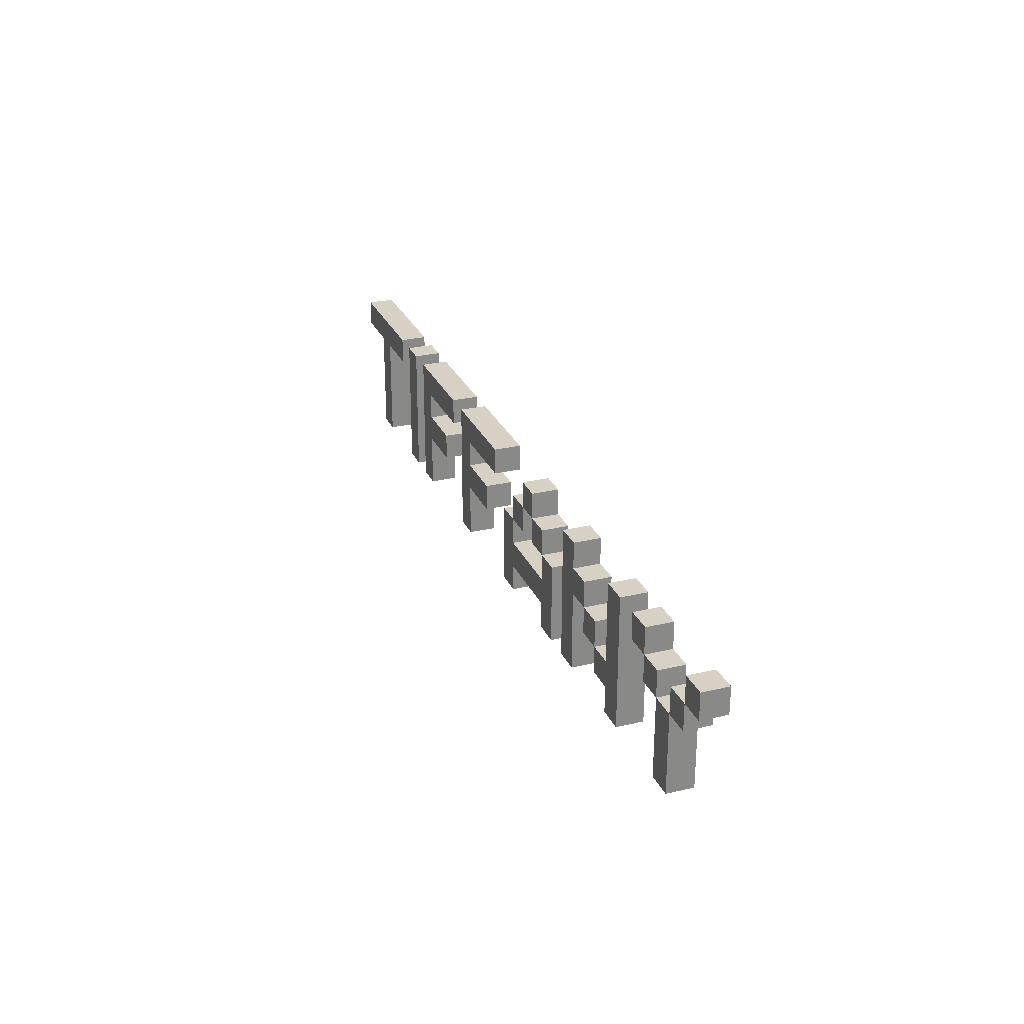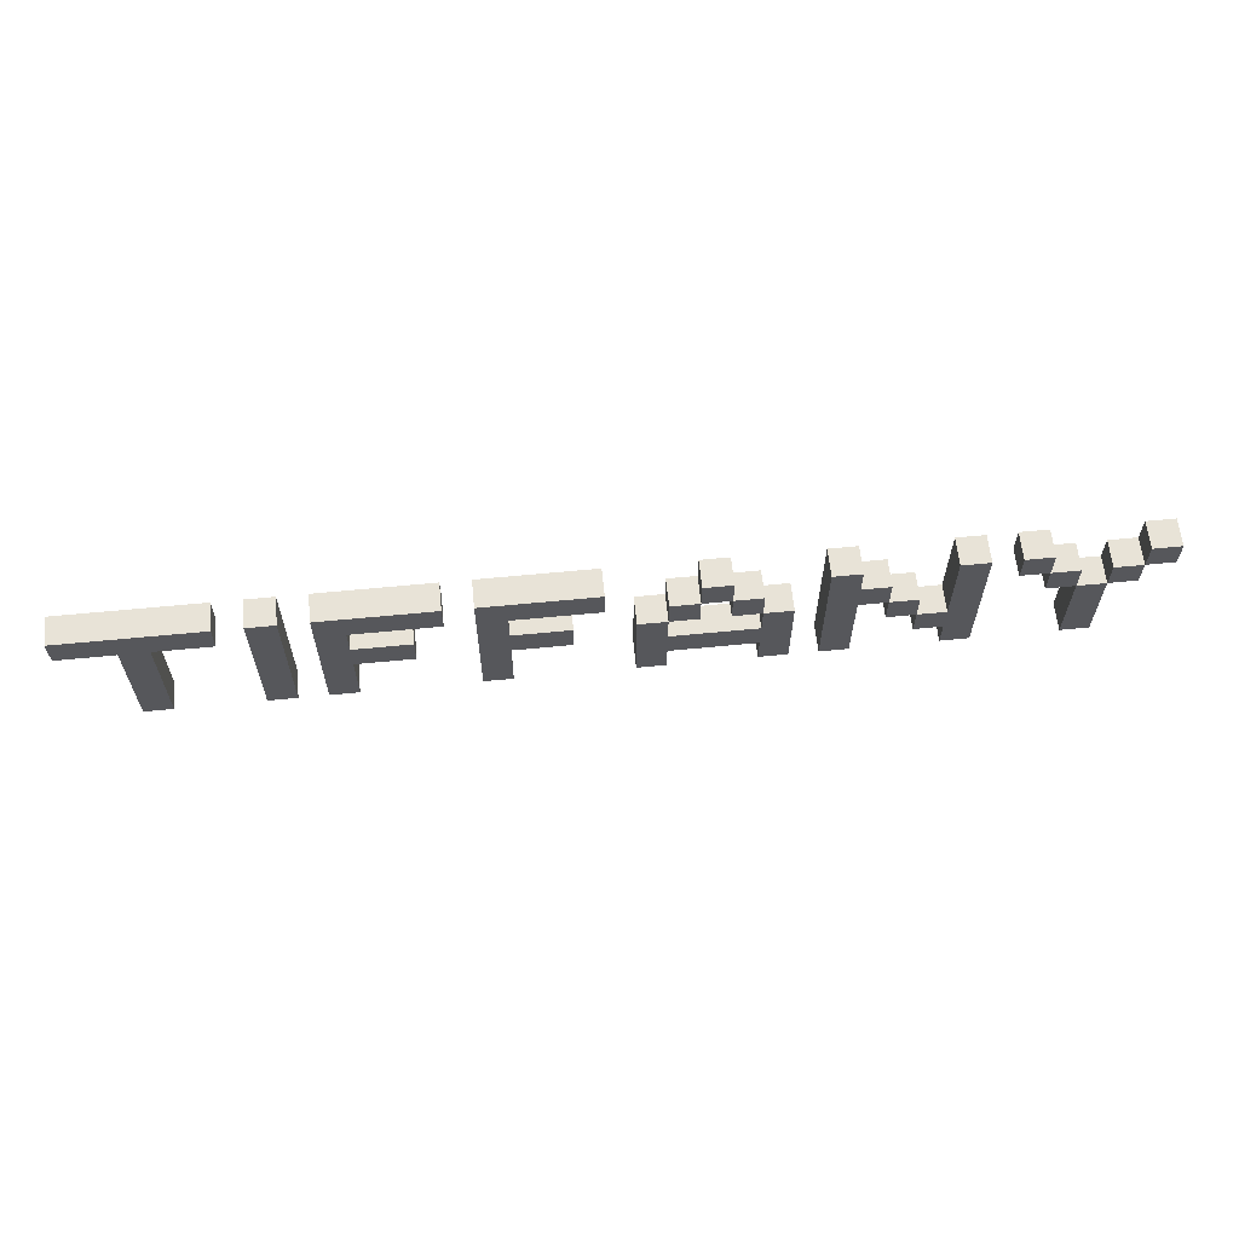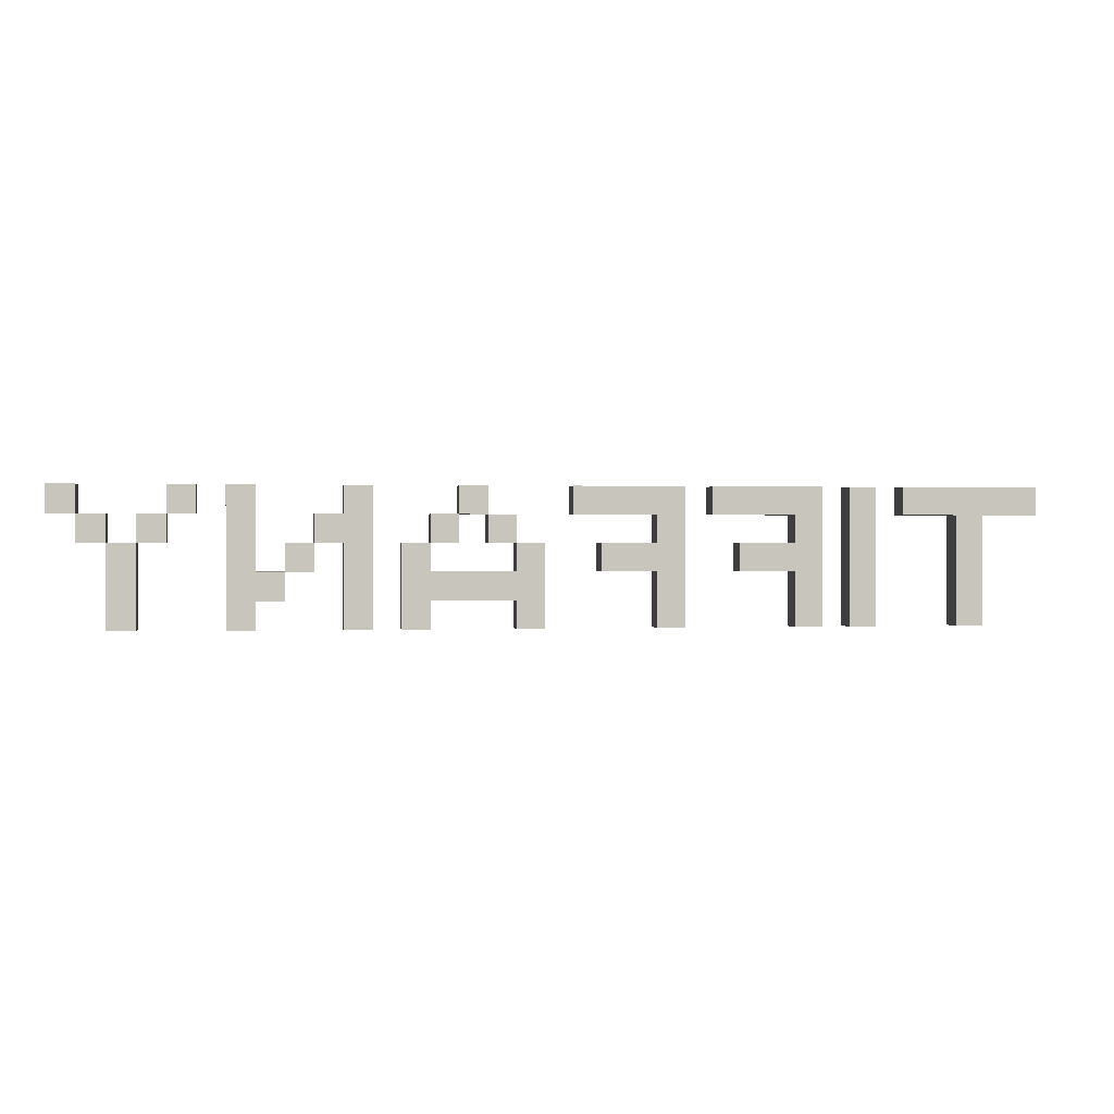
<metadata>
{"format":"obj","ext":"obj","renderer":"f3d","projection":"perspective","resolution":1024,"background":"white","views":[{"elev":27.0,"azim":69.9,"up":"+Y"},{"elev":61.9,"azim":-5.7,"up":"+Y"},{"elev":0.4,"azim":171.5,"up":"+Y"}]}
</metadata>
<code>
g Tiffany
v -17.5 4 0.5
v -17.5 4 -0.5
v -17.5 5 0.5
v -17.5 5 -0.5
v -15.5 0 0.5
v -15.5 0 -0.5
v -15.5 4 0.5
v -15.5 4 -0.5
v -11.5 0 0.5
v -11.5 0 -0.5
v -11.5 5 0.5
v -11.5 5 -0.5
v -9.5 0 0.5
v -9.5 0 -0.5
v -9.5 5 0.5
v -9.5 5 -0.5
v -4.5 0 0.5
v -4.5 0 -0.5
v -4.5 5 0.5
v -4.5 5 -0.5
v 0.5 0 0.5
v 0.5 0 -0.5
v 0.5 3 0.5
v 0.5 3 -0.5
v 1.5 3 0.5
v 1.5 3 -0.5
v 1.5 4 0.5
v 1.5 4 -0.5
v 2.5 4 0.5
v 2.5 4 -0.5
v 2.5 5 0.5
v 2.5 5 -0.5
v 3.5 3 0.5
v 3.5 3 -0.5
v 3.5 4 0.5
v 3.5 4 -0.5
v 4.5 0 0.5
v 4.5 0 -0.5
v 4.5 1 0.5
v 4.5 1 -0.5
v 4.5 2 0.5
v 4.5 2 -0.5
v 4.5 3 0.5
v 4.5 3 -0.5
v 6.5 0 0.5
v 6.5 0 -0.5
v 6.5 5 0.5
v 6.5 5 -0.5
v 8.5 2 0.5
v 8.5 2 -0.5
v 8.5 3 0.5
v 8.5 3 -0.5
v 9.5 1 0.5
v 9.5 1 -0.5
v 9.5 2 0.5
v 9.5 2 -0.5
v 10.5 0 0.5
v 10.5 0 -0.5
v 10.5 1 0.5
v 10.5 1 -0.5
v 10.5 2 0.5
v 10.5 2 -0.5
v 10.5 5 0.5
v 10.5 5 -0.5
v 12.5 4 0.5
v 12.5 4 -0.5
v 12.5 5 0.5
v 12.5 5 -0.5
v 13.5 3 0.5
v 13.5 3 -0.5
v 13.5 4 0.5
v 13.5 4 -0.5
v 14.5 0 0.5
v 14.5 0 -0.5
v 14.5 3 0.5
v 14.5 3 -0.5
v 15.5 3 0.5
v 15.5 3 -0.5
v 15.5 4 0.5
v 15.5 4 -0.5
v 16.5 4 0.5
v 16.5 4 -0.5
v 16.5 5 0.5
v 16.5 5 -0.5
v -14.5 0 0.5
v -14.5 0 -0.5
v -14.5 4 0.5
v -14.5 4 -0.5
v -12.5 4 0.5
v -12.5 4 -0.5
v -12.5 5 0.5
v -12.5 5 -0.5
v -10.5 0 0.5
v -10.5 0 -0.5
v -10.5 5 0.5
v -10.5 5 -0.5
v -8.5 0 0.5
v -8.5 0 -0.5
v -8.5 2 0.5
v -8.5 2 -0.5
v -8.5 3 0.5
v -8.5 3 -0.5
v -8.5 4 0.5
v -8.5 4 -0.5
v -6.5 2 0.5
v -6.5 2 -0.5
v -6.5 3 0.5
v -6.5 3 -0.5
v -5.5 4 0.5
v -5.5 4 -0.5
v -5.5 5 0.5
v -5.5 5 -0.5
v -3.5 0 0.5
v -3.5 0 -0.5
v -3.5 2 0.5
v -3.5 2 -0.5
v -3.5 3 0.5
v -3.5 3 -0.5
v -3.5 4 0.5
v -3.5 4 -0.5
v -1.5 2 0.5
v -1.5 2 -0.5
v -1.5 3 0.5
v -1.5 3 -0.5
v -0.5 4 0.5
v -0.5 4 -0.5
v -0.5 5 0.5
v -0.5 5 -0.5
v 1.5 0 0.5
v 1.5 0 -0.5
v 1.5 1 0.5
v 1.5 1 -0.5
v 1.5 2 0.5
v 1.5 2 -0.5
v 1.5 3 0.5
v 1.5 3 -0.5
v 2.5 3 0.5
v 2.5 3 -0.5
v 2.5 4 0.5
v 2.5 4 -0.5
v 3.5 4 0.5
v 3.5 4 -0.5
v 3.5 5 0.5
v 3.5 5 -0.5
v 4.5 3 0.5
v 4.5 3 -0.5
v 4.5 4 0.5
v 4.5 4 -0.5
v 5.5 0 0.5
v 5.5 0 -0.5
v 5.5 3 0.5
v 5.5 3 -0.5
v 7.5 0 0.5
v 7.5 0 -0.5
v 7.5 3 0.5
v 7.5 3 -0.5
v 7.5 4 0.5
v 7.5 4 -0.5
v 7.5 5 0.5
v 7.5 5 -0.5
v 8.5 3 0.5
v 8.5 3 -0.5
v 8.5 4 0.5
v 8.5 4 -0.5
v 9.5 2 0.5
v 9.5 2 -0.5
v 9.5 3 0.5
v 9.5 3 -0.5
v 11.5 0 0.5
v 11.5 0 -0.5
v 11.5 5 0.5
v 11.5 5 -0.5
v 13.5 4 0.5
v 13.5 4 -0.5
v 13.5 5 0.5
v 13.5 5 -0.5
v 14.5 3 0.5
v 14.5 3 -0.5
v 14.5 4 0.5
v 14.5 4 -0.5
v 15.5 0 0.5
v 15.5 0 -0.5
v 15.5 3 0.5
v 15.5 3 -0.5
v 16.5 3 0.5
v 16.5 3 -0.5
v 16.5 4 0.5
v 16.5 4 -0.5
v 17.5 4 0.5
v 17.5 4 -0.5
v 17.5 5 0.5
v 17.5 5 -0.5
v -17.5 4 0.5
v -17.5 5 0.5
v -15.5 0 0.5
v -15.5 4 0.5
v -14.5 0 0.5
v -14.5 4 0.5
v -12.5 4 0.5
v -12.5 5 0.5
v -11.5 0 0.5
v -11.5 5 0.5
v -10.5 0 0.5
v -10.5 5 0.5
v -9.5 0 0.5
v -9.5 5 0.5
v -8.5 0 0.5
v -8.5 2 0.5
v -8.5 3 0.5
v -8.5 4 0.5
v -6.5 2 0.5
v -6.5 3 0.5
v -5.5 4 0.5
v -5.5 5 0.5
v -4.5 0 0.5
v -4.5 5 0.5
v -3.5 0 0.5
v -3.5 2 0.5
v -3.5 3 0.5
v -3.5 4 0.5
v -1.5 2 0.5
v -1.5 3 0.5
v -0.5 4 0.5
v -0.5 5 0.5
v 0.5 0 0.5
v 0.5 3 0.5
v 1.5 0 0.5
v 1.5 1 0.5
v 1.5 2 0.5
v 1.5 3 0.5
v 1.5 4 0.5
v 2.5 3 0.5
v 2.5 4 0.5
v 2.5 5 0.5
v 3.5 3 0.5
v 3.5 4 0.5
v 3.5 5 0.5
v 4.5 0 0.5
v 4.5 1 0.5
v 4.5 2 0.5
v 4.5 3 0.5
v 4.5 4 0.5
v 5.5 0 0.5
v 5.5 3 0.5
v 6.5 0 0.5
v 6.5 5 0.5
v 7.5 0 0.5
v 7.5 3 0.5
v 7.5 4 0.5
v 7.5 5 0.5
v 8.5 2 0.5
v 8.5 3 0.5
v 8.5 4 0.5
v 9.5 1 0.5
v 9.5 2 0.5
v 9.5 3 0.5
v 10.5 0 0.5
v 10.5 1 0.5
v 10.5 2 0.5
v 10.5 5 0.5
v 11.5 0 0.5
v 11.5 5 0.5
v 12.5 4 0.5
v 12.5 5 0.5
v 13.5 3 0.5
v 13.5 4 0.5
v 13.5 5 0.5
v 14.5 0 0.5
v 14.5 3 0.5
v 14.5 4 0.5
v 15.5 0 0.5
v 15.5 3 0.5
v 15.5 4 0.5
v 16.5 3 0.5
v 16.5 4 0.5
v 16.5 5 0.5
v 17.5 4 0.5
v 17.5 5 0.5
v -17.5 4 -0.5
v -17.5 5 -0.5
v -15.5 0 -0.5
v -15.5 4 -0.5
v -14.5 0 -0.5
v -14.5 4 -0.5
v -12.5 4 -0.5
v -12.5 5 -0.5
v -11.5 0 -0.5
v -11.5 5 -0.5
v -10.5 0 -0.5
v -10.5 5 -0.5
v -9.5 0 -0.5
v -9.5 5 -0.5
v -8.5 0 -0.5
v -8.5 2 -0.5
v -8.5 3 -0.5
v -8.5 4 -0.5
v -6.5 2 -0.5
v -6.5 3 -0.5
v -5.5 4 -0.5
v -5.5 5 -0.5
v -4.5 0 -0.5
v -4.5 5 -0.5
v -3.5 0 -0.5
v -3.5 2 -0.5
v -3.5 3 -0.5
v -3.5 4 -0.5
v -1.5 2 -0.5
v -1.5 3 -0.5
v -0.5 4 -0.5
v -0.5 5 -0.5
v 0.5 0 -0.5
v 0.5 3 -0.5
v 1.5 0 -0.5
v 1.5 1 -0.5
v 1.5 2 -0.5
v 1.5 3 -0.5
v 1.5 4 -0.5
v 2.5 3 -0.5
v 2.5 4 -0.5
v 2.5 5 -0.5
v 3.5 3 -0.5
v 3.5 4 -0.5
v 3.5 5 -0.5
v 4.5 0 -0.5
v 4.5 1 -0.5
v 4.5 2 -0.5
v 4.5 3 -0.5
v 4.5 4 -0.5
v 5.5 0 -0.5
v 5.5 3 -0.5
v 6.5 0 -0.5
v 6.5 5 -0.5
v 7.5 0 -0.5
v 7.5 3 -0.5
v 7.5 4 -0.5
v 7.5 5 -0.5
v 8.5 2 -0.5
v 8.5 3 -0.5
v 8.5 4 -0.5
v 9.5 1 -0.5
v 9.5 2 -0.5
v 9.5 3 -0.5
v 10.5 0 -0.5
v 10.5 1 -0.5
v 10.5 2 -0.5
v 10.5 5 -0.5
v 11.5 0 -0.5
v 11.5 5 -0.5
v 12.5 4 -0.5
v 12.5 5 -0.5
v 13.5 3 -0.5
v 13.5 4 -0.5
v 13.5 5 -0.5
v 14.5 0 -0.5
v 14.5 3 -0.5
v 14.5 4 -0.5
v 15.5 0 -0.5
v 15.5 3 -0.5
v 15.5 4 -0.5
v 16.5 3 -0.5
v 16.5 4 -0.5
v 16.5 5 -0.5
v 17.5 4 -0.5
v 17.5 5 -0.5
v -15.5 0 0.5
v -14.5 0 0.5
v -11.5 0 0.5
v -10.5 0 0.5
v -9.5 0 0.5
v -8.5 0 0.5
v -4.5 0 0.5
v -3.5 0 0.5
v 0.5 0 0.5
v 1.5 0 0.5
v 4.5 0 0.5
v 5.5 0 0.5
v 6.5 0 0.5
v 7.5 0 0.5
v 10.5 0 0.5
v 11.5 0 0.5
v 14.5 0 0.5
v 15.5 0 0.5
v -15.5 0 -0.5
v -14.5 0 -0.5
v -11.5 0 -0.5
v -10.5 0 -0.5
v -9.5 0 -0.5
v -8.5 0 -0.5
v -4.5 0 -0.5
v -3.5 0 -0.5
v 0.5 0 -0.5
v 1.5 0 -0.5
v 4.5 0 -0.5
v 5.5 0 -0.5
v 6.5 0 -0.5
v 7.5 0 -0.5
v 10.5 0 -0.5
v 11.5 0 -0.5
v 14.5 0 -0.5
v 15.5 0 -0.5
v 1.5 1 0.5
v 4.5 1 0.5
v 9.5 1 0.5
v 10.5 1 0.5
v 1.5 1 -0.5
v 4.5 1 -0.5
v 9.5 1 -0.5
v 10.5 1 -0.5
v -8.5 2 0.5
v -6.5 2 0.5
v -3.5 2 0.5
v -1.5 2 0.5
v 8.5 2 0.5
v 9.5 2 0.5
v -8.5 2 -0.5
v -6.5 2 -0.5
v -3.5 2 -0.5
v -1.5 2 -0.5
v 8.5 2 -0.5
v 9.5 2 -0.5
v 1.5 3 0.5
v 2.5 3 0.5
v 3.5 3 0.5
v 4.5 3 0.5
v 7.5 3 0.5
v 8.5 3 0.5
v 13.5 3 0.5
v 14.5 3 0.5
v 15.5 3 0.5
v 16.5 3 0.5
v 1.5 3 -0.5
v 2.5 3 -0.5
v 3.5 3 -0.5
v 4.5 3 -0.5
v 7.5 3 -0.5
v 8.5 3 -0.5
v 13.5 3 -0.5
v 14.5 3 -0.5
v 15.5 3 -0.5
v 16.5 3 -0.5
v -17.5 4 0.5
v -15.5 4 0.5
v -14.5 4 0.5
v -12.5 4 0.5
v -8.5 4 0.5
v -5.5 4 0.5
v -3.5 4 0.5
v -0.5 4 0.5
v 2.5 4 0.5
v 3.5 4 0.5
v 12.5 4 0.5
v 13.5 4 0.5
v 16.5 4 0.5
v 17.5 4 0.5
v -17.5 4 -0.5
v -15.5 4 -0.5
v -14.5 4 -0.5
v -12.5 4 -0.5
v -8.5 4 -0.5
v -5.5 4 -0.5
v -3.5 4 -0.5
v -0.5 4 -0.5
v 2.5 4 -0.5
v 3.5 4 -0.5
v 12.5 4 -0.5
v 13.5 4 -0.5
v 16.5 4 -0.5
v 17.5 4 -0.5
v 1.5 2 0.5
v 4.5 2 0.5
v 9.5 2 0.5
v 10.5 2 0.5
v 1.5 2 -0.5
v 4.5 2 -0.5
v 9.5 2 -0.5
v 10.5 2 -0.5
v -8.5 3 0.5
v -6.5 3 0.5
v -3.5 3 0.5
v -1.5 3 0.5
v 0.5 3 0.5
v 1.5 3 0.5
v 4.5 3 0.5
v 5.5 3 0.5
v 8.5 3 0.5
v 9.5 3 0.5
v 14.5 3 0.5
v 15.5 3 0.5
v -8.5 3 -0.5
v -6.5 3 -0.5
v -3.5 3 -0.5
v -1.5 3 -0.5
v 0.5 3 -0.5
v 1.5 3 -0.5
v 4.5 3 -0.5
v 5.5 3 -0.5
v 8.5 3 -0.5
v 9.5 3 -0.5
v 14.5 3 -0.5
v 15.5 3 -0.5
v 1.5 4 0.5
v 2.5 4 0.5
v 3.5 4 0.5
v 4.5 4 0.5
v 7.5 4 0.5
v 8.5 4 0.5
v 13.5 4 0.5
v 14.5 4 0.5
v 15.5 4 0.5
v 16.5 4 0.5
v 1.5 4 -0.5
v 2.5 4 -0.5
v 3.5 4 -0.5
v 4.5 4 -0.5
v 7.5 4 -0.5
v 8.5 4 -0.5
v 13.5 4 -0.5
v 14.5 4 -0.5
v 15.5 4 -0.5
v 16.5 4 -0.5
v -17.5 5 0.5
v -12.5 5 0.5
v -11.5 5 0.5
v -10.5 5 0.5
v -9.5 5 0.5
v -5.5 5 0.5
v -4.5 5 0.5
v -0.5 5 0.5
v 2.5 5 0.5
v 3.5 5 0.5
v 6.5 5 0.5
v 7.5 5 0.5
v 10.5 5 0.5
v 11.5 5 0.5
v 12.5 5 0.5
v 13.5 5 0.5
v 16.5 5 0.5
v 17.5 5 0.5
v -17.5 5 -0.5
v -12.5 5 -0.5
v -11.5 5 -0.5
v -10.5 5 -0.5
v -9.5 5 -0.5
v -5.5 5 -0.5
v -4.5 5 -0.5
v -0.5 5 -0.5
v 2.5 5 -0.5
v 3.5 5 -0.5
v 6.5 5 -0.5
v 7.5 5 -0.5
v 10.5 5 -0.5
v 11.5 5 -0.5
v 12.5 5 -0.5
v 13.5 5 -0.5
v 16.5 5 -0.5
v 17.5 5 -0.5
f 3 2 1
f 4 2 3
f 7 6 5
f 8 6 7
f 11 10 9
f 12 10 11
f 15 14 13
f 16 14 15
f 19 18 17
f 20 18 19
f 23 22 21
f 24 22 23
f 27 26 25
f 28 26 27
f 31 30 29
f 32 30 31
f 35 34 33
f 36 34 35
f 39 38 37
f 40 38 39
f 43 42 41
f 44 42 43
f 47 46 45
f 48 46 47
f 51 50 49
f 52 50 51
f 55 54 53
f 56 54 55
f 59 58 57
f 60 58 59
f 63 62 61
f 64 62 63
f 67 66 65
f 68 66 67
f 71 70 69
f 72 70 71
f 75 74 73
f 76 74 75
f 79 78 77
f 80 78 79
f 83 82 81
f 84 82 83
f 85 86 87
f 87 86 88
f 89 90 91
f 91 90 92
f 93 94 95
f 95 94 96
f 97 98 99
f 99 98 100
f 101 102 103
f 103 102 104
f 105 106 107
f 107 106 108
f 109 110 111
f 111 110 112
f 113 114 115
f 115 114 116
f 117 118 119
f 119 118 120
f 121 122 123
f 123 122 124
f 125 126 127
f 127 126 128
f 129 130 131
f 131 130 132
f 133 134 135
f 135 134 136
f 137 138 139
f 139 138 140
f 141 142 143
f 143 142 144
f 145 146 147
f 147 146 148
f 149 150 151
f 151 150 152
f 153 154 155
f 155 154 156
f 157 158 159
f 159 158 160
f 161 162 163
f 163 162 164
f 165 166 167
f 167 166 168
f 169 170 171
f 171 170 172
f 173 174 175
f 175 174 176
f 177 178 179
f 179 178 180
f 181 182 183
f 183 182 184
f 185 186 187
f 187 186 188
f 189 190 191
f 191 190 192
f 196 194 193
f 197 196 195
f 198 194 196
f 198 196 197
f 199 194 198
f 200 194 199
f 203 202 201
f 204 202 203
f 207 206 205
f 208 206 207
f 209 206 208
f 210 206 209
f 211 209 208
f 212 209 211
f 213 206 210
f 214 206 213
f 217 216 215
f 218 216 217
f 219 216 218
f 220 216 219
f 221 219 218
f 222 219 221
f 223 216 220
f 224 216 223
f 227 226 225
f 228 226 227
f 229 226 228
f 230 226 229
f 232 231 230
f 233 231 232
f 236 234 233
f 237 234 236
f 239 229 228
f 240 229 239
f 241 236 235
f 242 236 241
f 243 240 239
f 243 239 238
f 243 241 240
f 244 241 243
f 247 246 245
f 248 246 247
f 249 246 248
f 250 246 249
f 252 249 248
f 253 249 252
f 255 252 251
f 256 252 255
f 258 255 254
f 259 255 258
f 261 259 258
f 261 260 259
f 261 258 257
f 262 260 261
f 266 264 263
f 267 264 266
f 269 266 265
f 270 266 269
f 271 269 268
f 272 269 271
f 274 273 272
f 275 273 274
f 277 276 275
f 278 276 277
f 279 280 282
f 281 282 283
f 282 280 284
f 283 282 284
f 284 280 285
f 285 280 286
f 287 288 289
f 289 288 290
f 291 292 293
f 293 292 294
f 294 292 295
f 295 292 296
f 294 295 297
f 297 295 298
f 296 292 299
f 299 292 300
f 301 302 303
f 303 302 304
f 304 302 305
f 305 302 306
f 304 305 307
f 307 305 308
f 306 302 309
f 309 302 310
f 311 312 313
f 313 312 314
f 314 312 315
f 315 312 316
f 316 317 318
f 318 317 319
f 319 320 322
f 322 320 323
f 314 315 325
f 325 315 326
f 321 322 327
f 327 322 328
f 325 326 329
f 324 325 329
f 326 327 329
f 329 327 330
f 331 332 333
f 333 332 334
f 334 332 335
f 335 332 336
f 334 335 338
f 338 335 339
f 337 338 341
f 341 338 342
f 340 341 344
f 344 341 345
f 344 345 347
f 345 346 347
f 343 344 347
f 347 346 348
f 349 350 352
f 352 350 353
f 351 352 355
f 355 352 356
f 354 355 357
f 357 355 358
f 358 359 360
f 360 359 361
f 361 362 363
f 363 362 364
f 383 366 365
f 384 366 383
f 385 368 367
f 386 368 385
f 387 370 369
f 388 370 387
f 389 372 371
f 390 372 389
f 391 374 373
f 392 374 391
f 393 376 375
f 394 376 393
f 395 378 377
f 396 378 395
f 397 380 379
f 398 380 397
f 399 382 381
f 400 382 399
f 405 402 401
f 406 402 405
f 407 404 403
f 408 404 407
f 415 410 409
f 416 410 415
f 417 412 411
f 418 412 417
f 419 414 413
f 420 414 419
f 431 422 421
f 432 422 431
f 433 424 423
f 434 424 433
f 435 426 425
f 436 426 435
f 437 428 427
f 438 428 437
f 439 430 429
f 440 430 439
f 455 442 441
f 456 442 455
f 457 444 443
f 458 444 457
f 459 446 445
f 460 446 459
f 461 448 447
f 462 448 461
f 463 450 449
f 464 450 463
f 465 452 451
f 466 452 465
f 467 454 453
f 468 454 467
f 469 470 473
f 473 470 474
f 471 472 475
f 475 472 476
f 477 478 489
f 489 478 490
f 479 480 491
f 491 480 492
f 481 482 493
f 493 482 494
f 483 484 495
f 495 484 496
f 485 486 497
f 497 486 498
f 487 488 499
f 499 488 500
f 501 502 511
f 511 502 512
f 503 504 513
f 513 504 514
f 505 506 515
f 515 506 516
f 507 508 517
f 517 508 518
f 509 510 519
f 519 510 520
f 521 522 539
f 539 522 540
f 523 524 541
f 541 524 542
f 525 526 543
f 543 526 544
f 527 528 545
f 545 528 546
f 529 530 547
f 547 530 548
f 531 532 549
f 549 532 550
f 533 534 551
f 551 534 552
f 535 536 553
f 553 536 554
f 537 538 555
f 555 538 556

</code>
